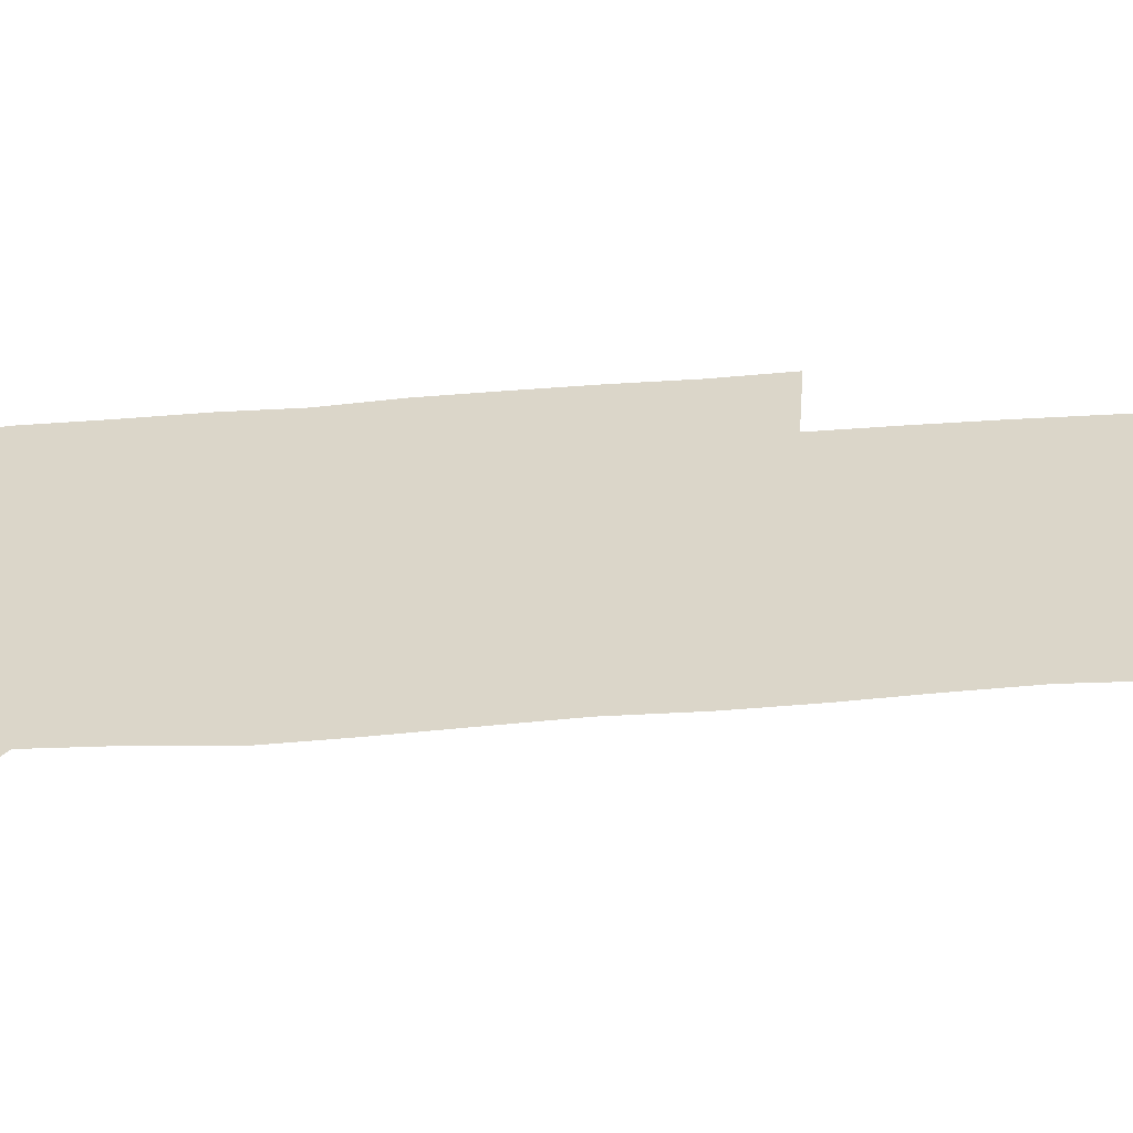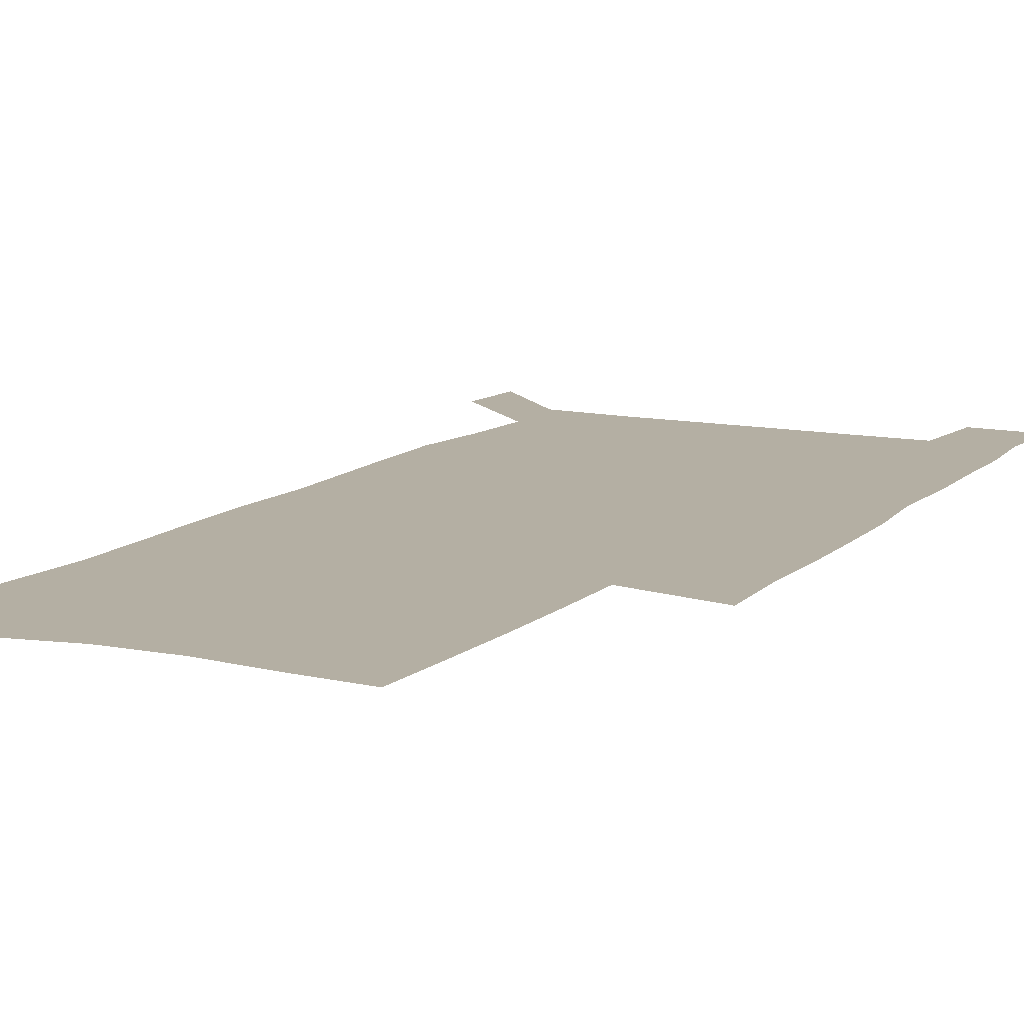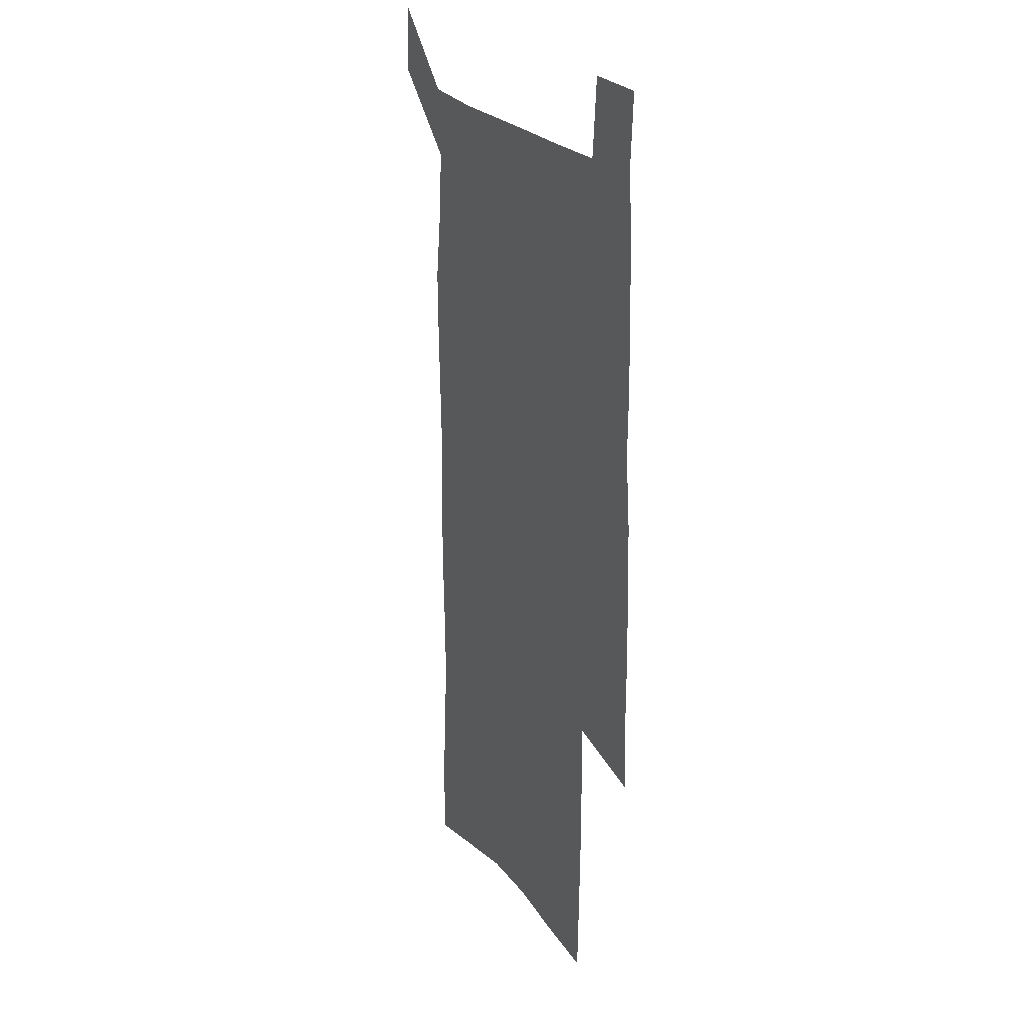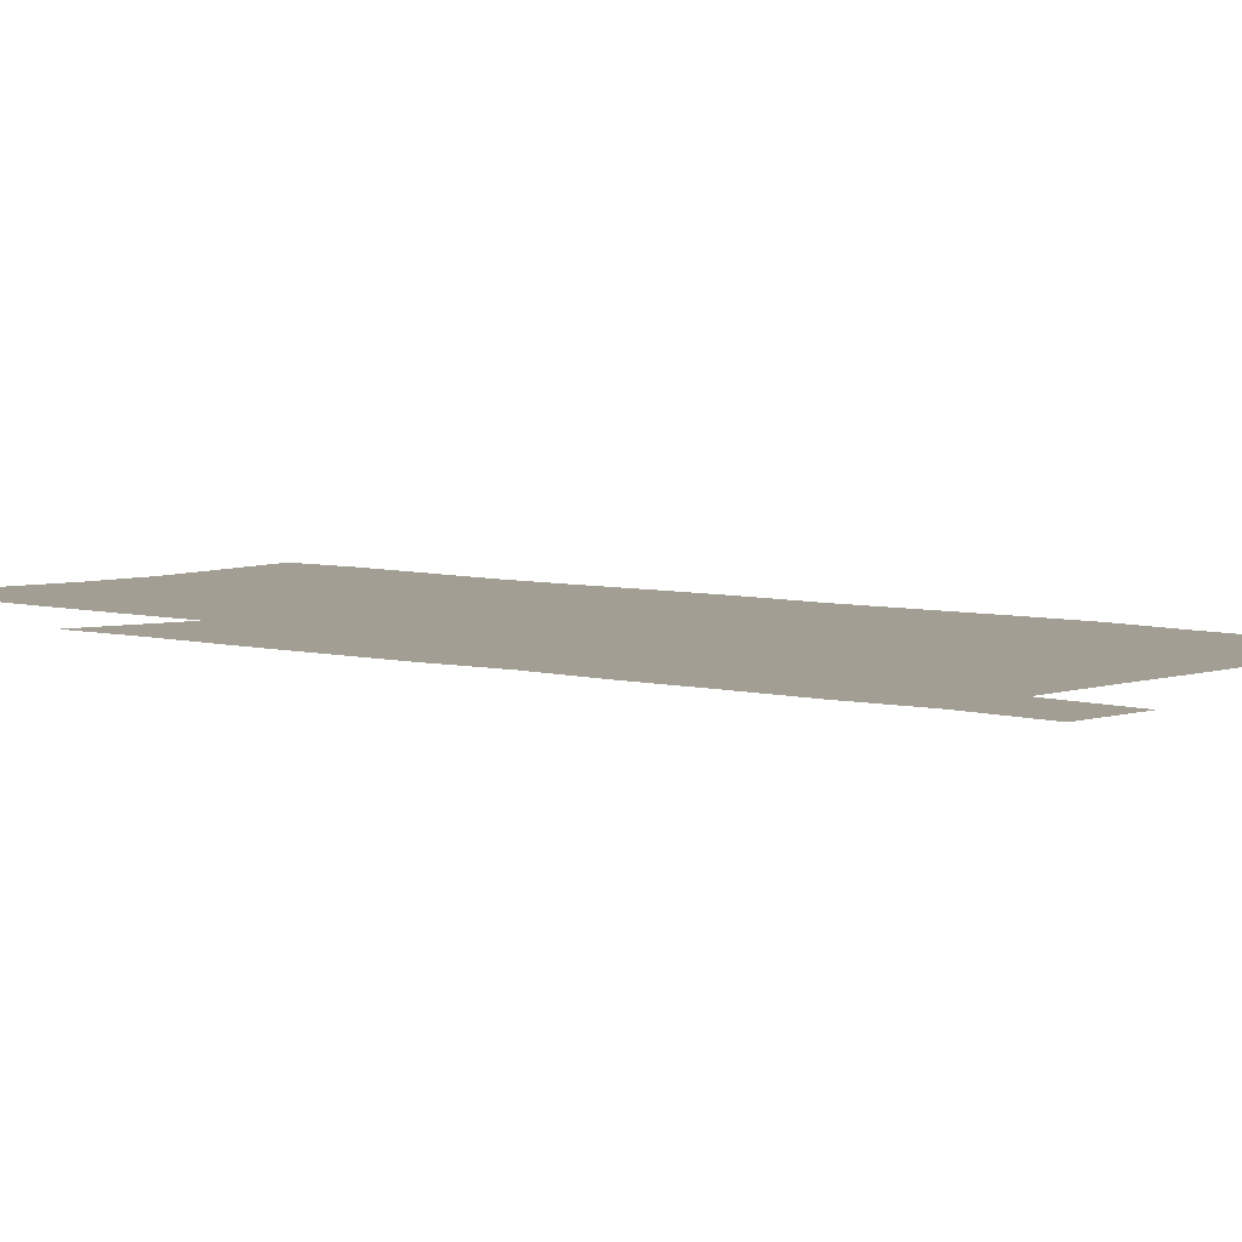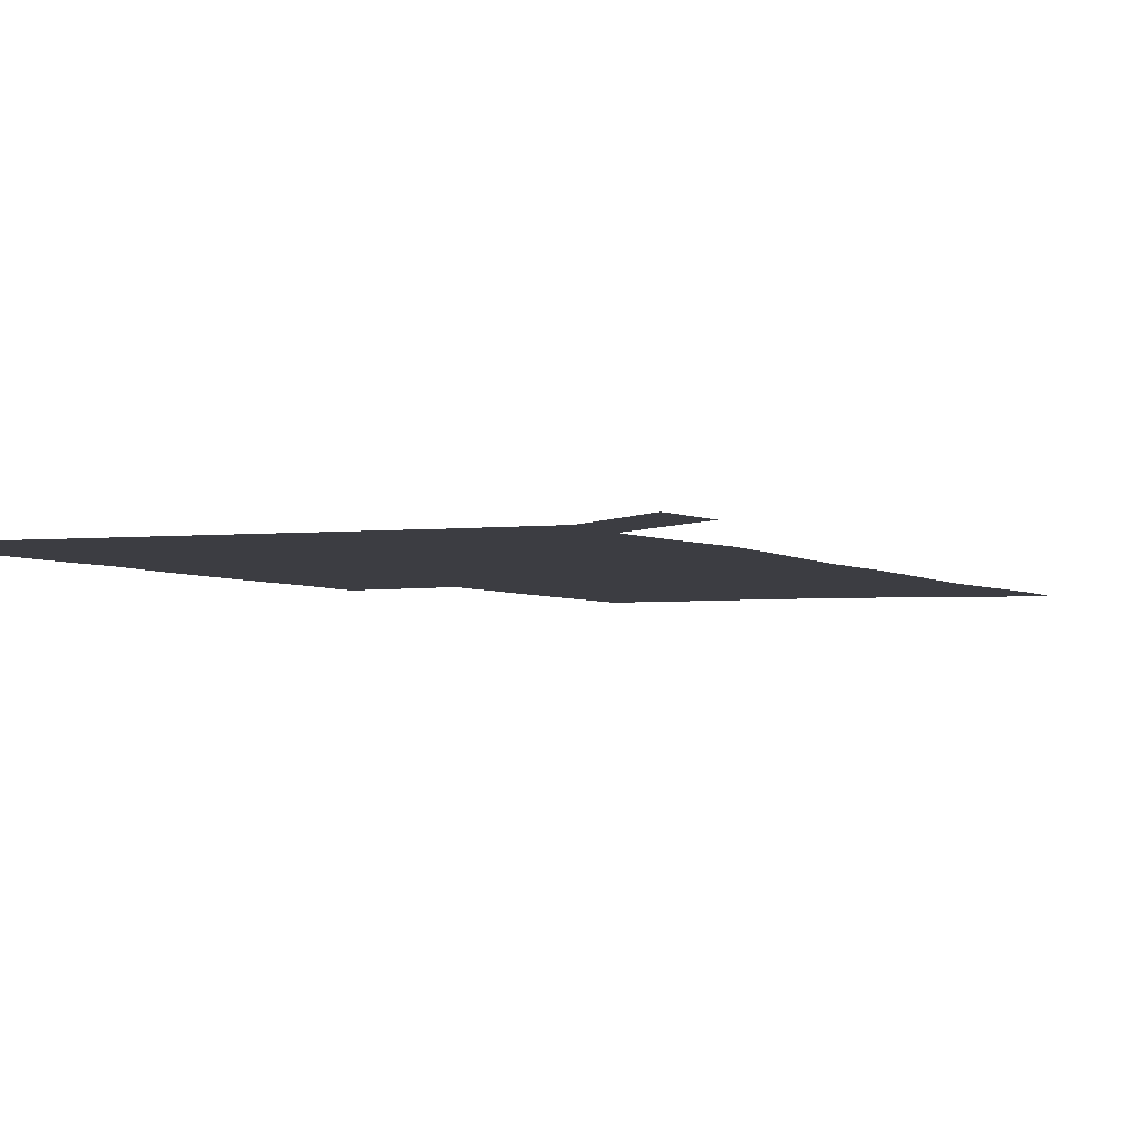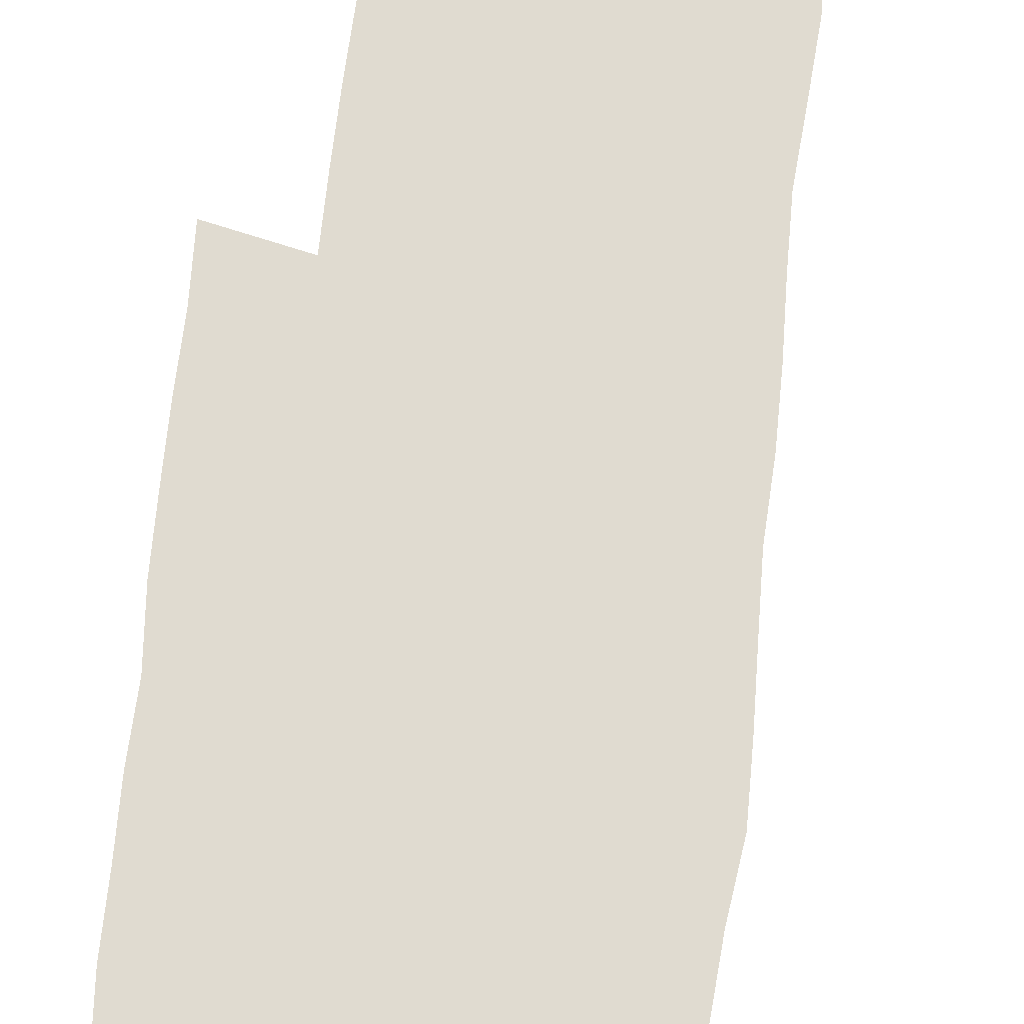
<metadata>
{"format":"obj","ext":"obj","renderer":"f3d","projection":"perspective","resolution":1024,"background":"white","views":[{"elev":30.0,"azim":-97.2,"up":"+Z"},{"elev":11.2,"azim":26.9,"up":"+Z"},{"elev":23.1,"azim":63.7,"up":"+Y"},{"elev":5.1,"azim":132.5,"up":"+Z"},{"elev":-2.9,"azim":-157.4,"up":"+Z"},{"elev":70.0,"azim":-173.6,"up":"+Z"}]}
</metadata>
<code>
v 444.7 572.1 0
v 446.9 600.8 0
v 475.2 168.8 0
v 474.5 199.3 0
v 476.6 232 0
v 479 264.5 0
v 478.4 295 0
v 477.2 325.4 0
v 477 356.2 0
v 478.3 387.8 0
v 477.2 418.1 0
v 476.1 448.4 0
v 475.6 478.6 0
v 479.5 508.9 0
v 481.6 538.4 0
v 479.7 568.6 0
v 507.1 175.2 0
v 513.2 212.5 0
v 513.5 242.5 0
v 513.6 272.4 0
v 513 302.2 0
v 513 332.3 0
v 512.2 361.9 0
v 513.6 392.4 0
v 512.1 421.3 0
v 513.1 450.9 0
v 513.5 479.8 0
v 512.9 508.8 0
v 513.1 537.6 0
v 512 567 0
v 539.4 181.5 0
v 541.6 214.5 0
v 543.5 247.1 0
v 543.2 275.7 0
v 543.3 305.8 0
v 543.1 335.5 0
v 543.2 365.3 0
v 542.9 394.2 0
v 543.5 423.5 0
v 543.2 451.9 0
v 542.3 480.5 0
v 543.4 509 0
v 542.9 537.6 0
v 541.8 567.1 0
v 568.7 182 0
v 570.2 217.6 0
v 570.9 248.3 0
v 571.1 275.6 0
v 571.8 307.6 0
v 571.8 337 0
v 571.7 366.4 0
v 571.8 395.6 0
v 571.8 424 0
v 571.7 452.6 0
v 572.2 481.2 0
v 572.2 509.1 0
v 572.1 537.1 0
v 571.3 567.3 0
v 598 178.8 0
v 598.1 215.5 0
v 599.2 245.6 0
v 599.3 277.6 0
v 600 306.8 0
v 600.4 336 0
v 599.7 367.1 0
v 599.9 395.5 0
v 600 424.2 0
v 600.4 452.7 0
v 600.2 481.3 0
v 600.3 509.3 0
v 600.6 537.8 0
v 600.6 567.1 0
v 627.4 176.7 0
v 628.4 209.3 0
v 629 240.8 0
v 629.2 272.9 0
v 628.8 304.7 0
v 629.8 334.3 0
v 629.4 364.6 0
v 629.2 394 0
v 630.4 422.8 0
v 629.7 452.2 0
v 630.1 481.1 0
v 631 510 0
v 629.8 538.7 0
v 630 567.6 0
v 632.7 601.2 0
v 669.3 296.2 0
v 667.7 327.7 0
v 667.9 358.3 0
v 667.3 389 0
v 666.5 419.5 0
v 663.6 450.6 0
v 664.3 480.5 0
v 663.3 510.3 0
v 663 540 0
v 660.6 569.2 0
v 662.5 600.4 0
f 15 16 1
f 1 16 2
f 3 17 4
f 17 18 4
f 4 18 5
f 18 19 5
f 5 19 6
f 19 20 6
f 6 20 7
f 20 21 7
f 7 21 8
f 21 22 8
f 8 22 9
f 22 23 9
f 9 23 10
f 23 24 10
f 10 24 11
f 24 25 11
f 11 25 12
f 25 26 12
f 12 26 13
f 26 27 13
f 13 27 14
f 27 28 14
f 14 28 15
f 28 29 15
f 15 29 16
f 29 30 16
f 17 31 18
f 31 32 18
f 18 32 19
f 32 33 19
f 19 33 20
f 33 34 20
f 20 34 21
f 34 35 21
f 21 35 22
f 35 36 22
f 22 36 23
f 36 37 23
f 23 37 24
f 37 38 24
f 24 38 25
f 38 39 25
f 25 39 26
f 39 40 26
f 26 40 27
f 40 41 27
f 27 41 28
f 41 42 28
f 28 42 29
f 42 43 29
f 29 43 30
f 43 44 30
f 31 45 32
f 45 46 32
f 32 46 33
f 46 47 33
f 33 47 34
f 47 48 34
f 34 48 35
f 48 49 35
f 35 49 36
f 49 50 36
f 36 50 37
f 50 51 37
f 37 51 38
f 51 52 38
f 38 52 39
f 52 53 39
f 39 53 40
f 53 54 40
f 40 54 41
f 54 55 41
f 41 55 42
f 55 56 42
f 42 56 43
f 56 57 43
f 43 57 44
f 57 58 44
f 45 59 46
f 59 60 46
f 46 60 47
f 60 61 47
f 47 61 48
f 61 62 48
f 48 62 49
f 62 63 49
f 49 63 50
f 63 64 50
f 50 64 51
f 64 65 51
f 51 65 52
f 65 66 52
f 52 66 53
f 66 67 53
f 53 67 54
f 67 68 54
f 54 68 55
f 68 69 55
f 55 69 56
f 69 70 56
f 56 70 57
f 70 71 57
f 57 71 58
f 71 72 58
f 59 73 60
f 73 74 60
f 60 74 61
f 74 75 61
f 61 75 62
f 75 76 62
f 62 76 63
f 76 77 63
f 63 77 64
f 77 78 64
f 64 78 65
f 78 79 65
f 65 79 66
f 79 80 66
f 66 80 67
f 80 81 67
f 67 81 68
f 81 82 68
f 68 82 69
f 82 83 69
f 69 83 70
f 83 84 70
f 70 84 71
f 84 85 71
f 71 85 72
f 85 86 72
f 77 88 78
f 88 89 78
f 78 89 79
f 89 90 79
f 79 90 80
f 90 91 80
f 80 91 81
f 91 92 81
f 81 92 82
f 92 93 82
f 82 93 83
f 93 94 83
f 83 94 84
f 94 95 84
f 84 95 85
f 95 96 85
f 85 96 86
f 96 97 86
f 86 97 87
f 97 98 87

</code>
